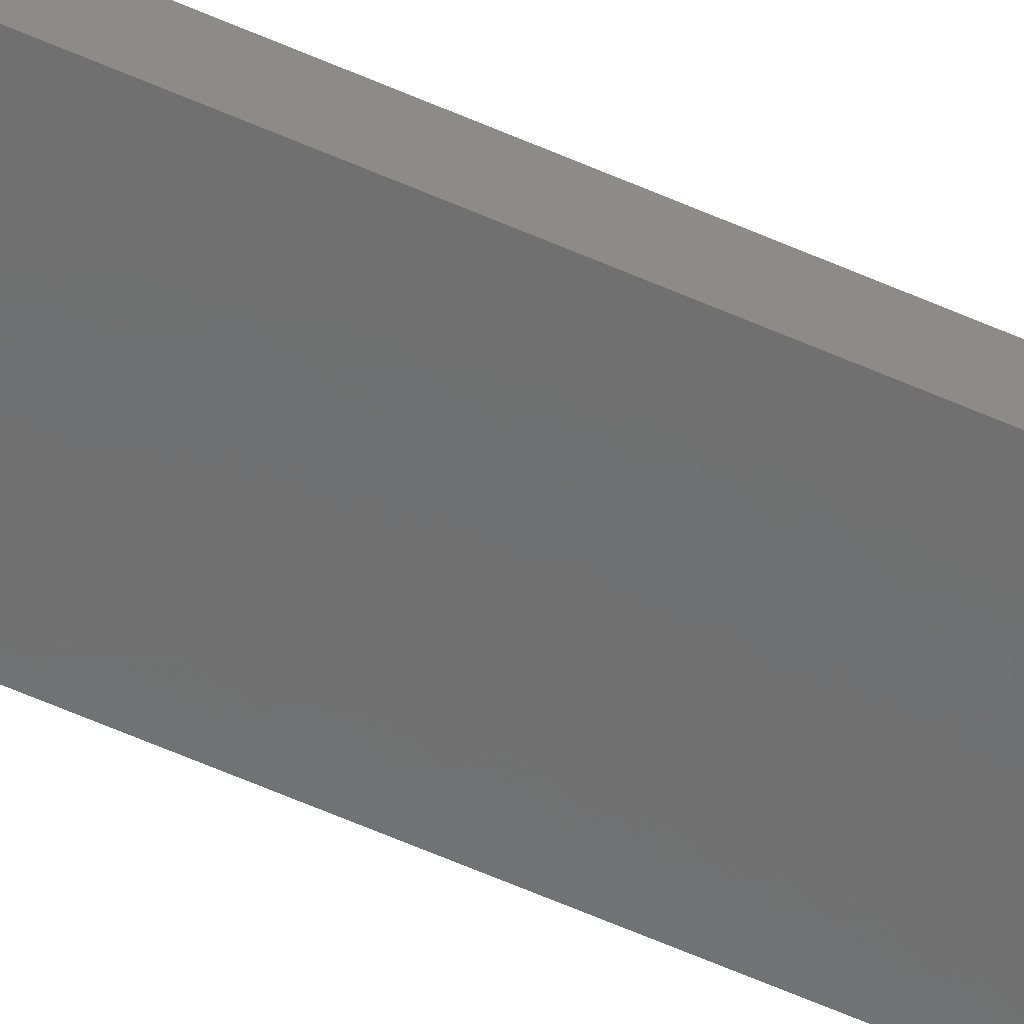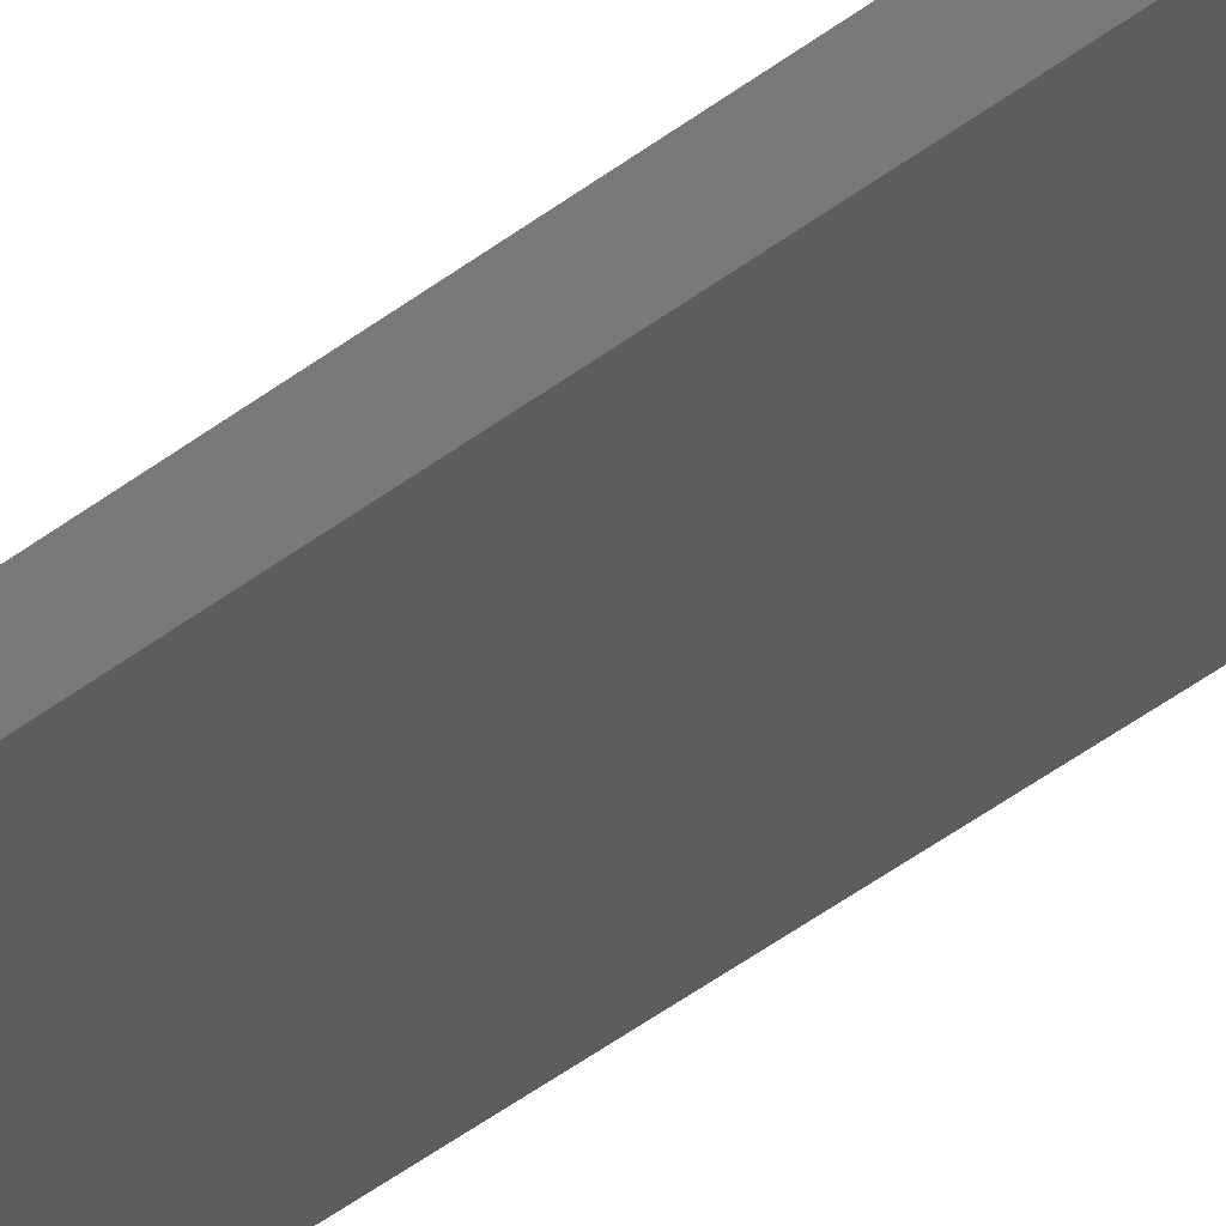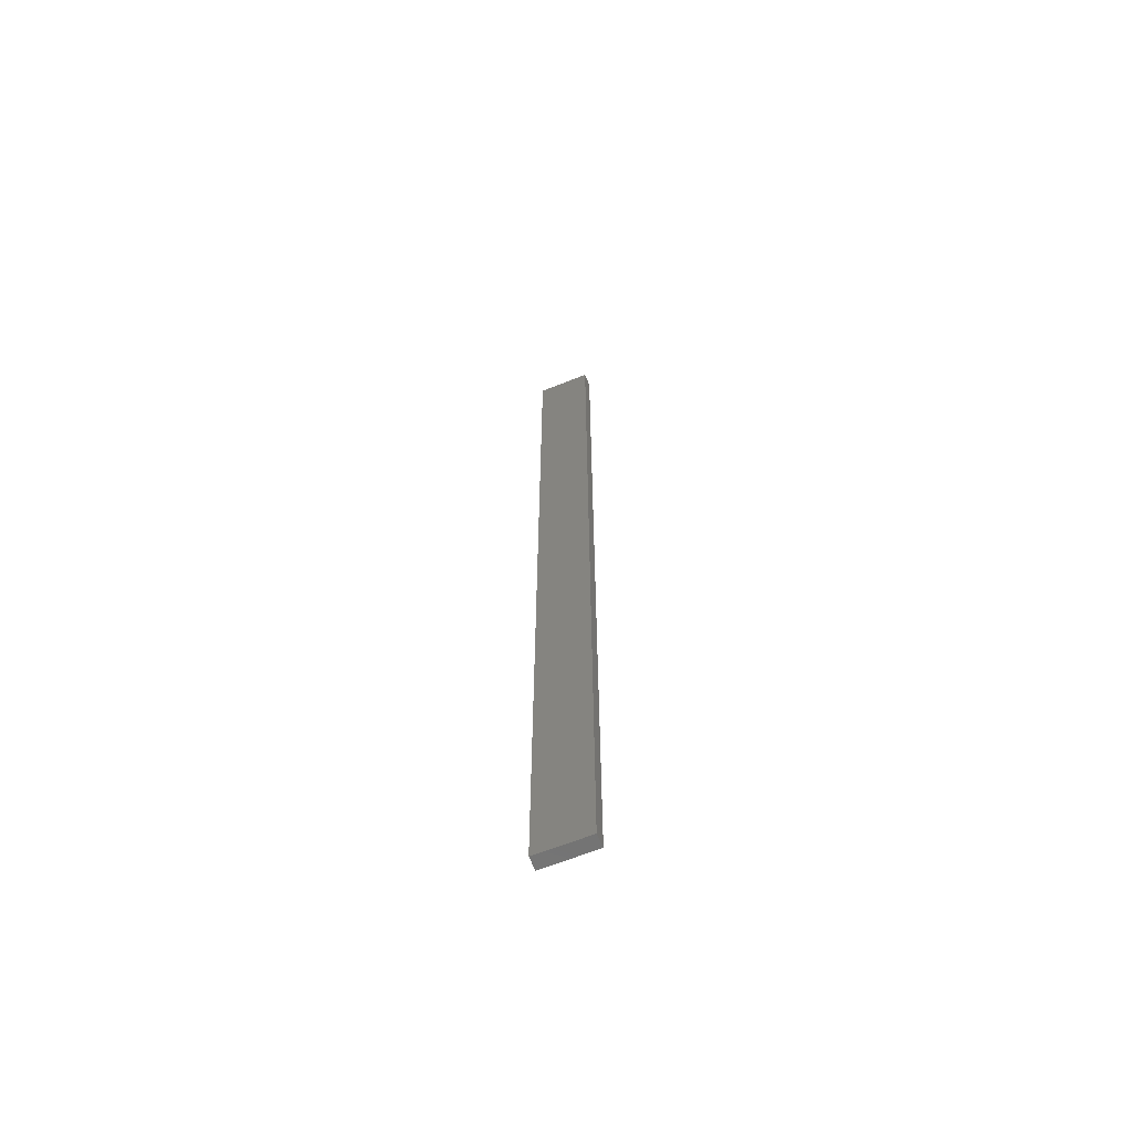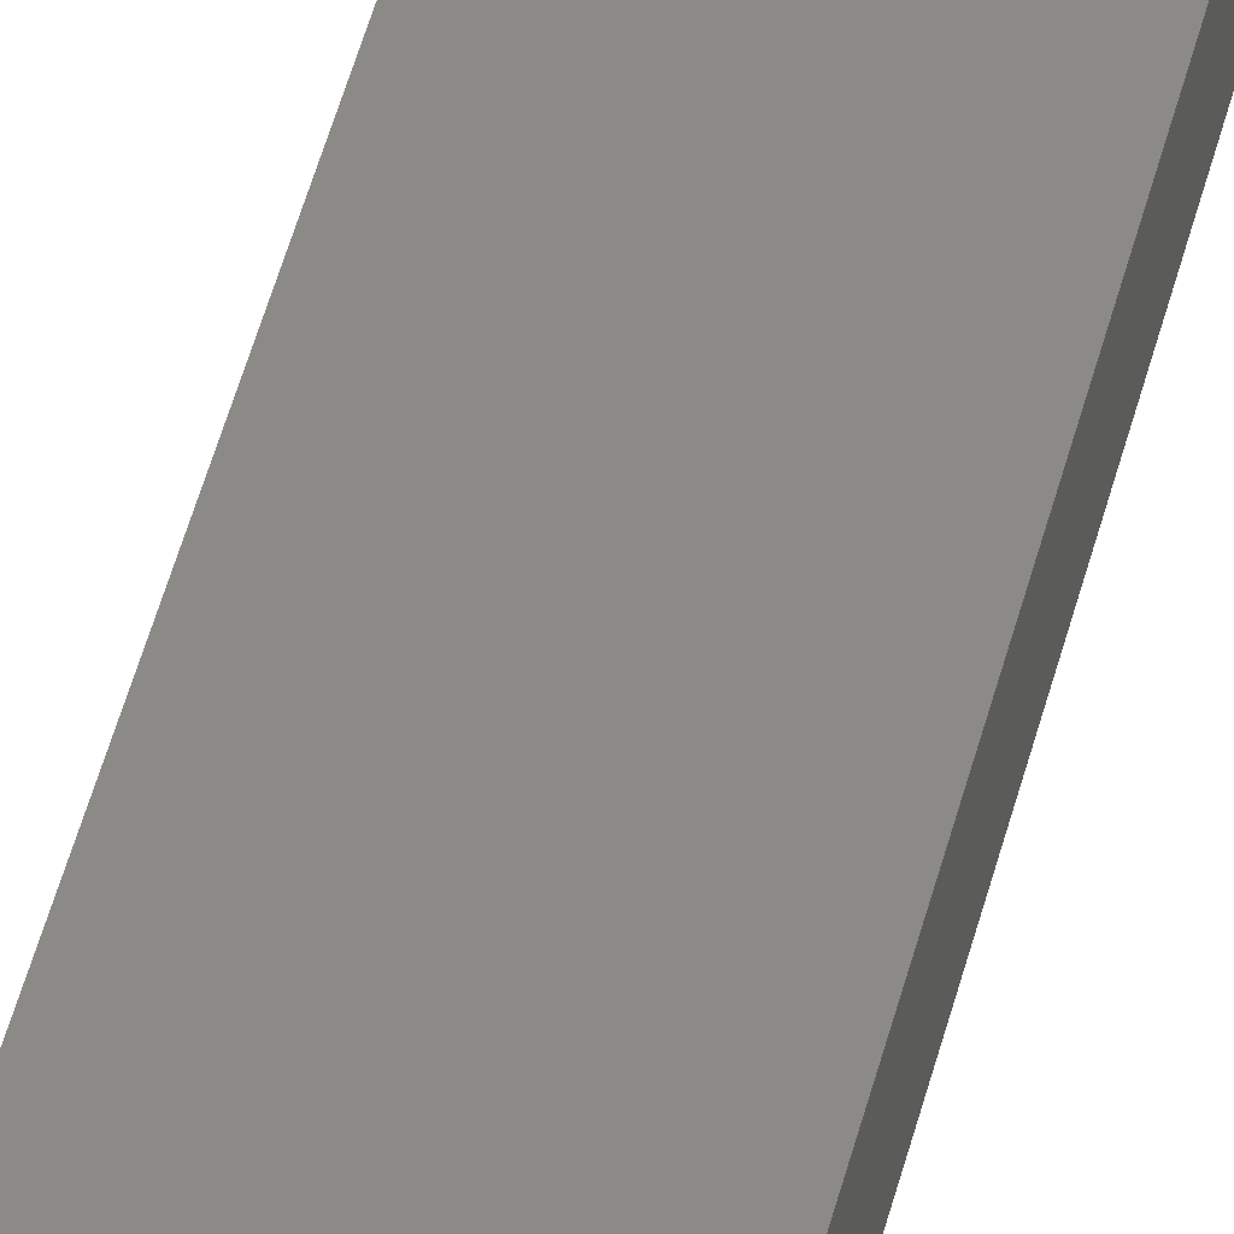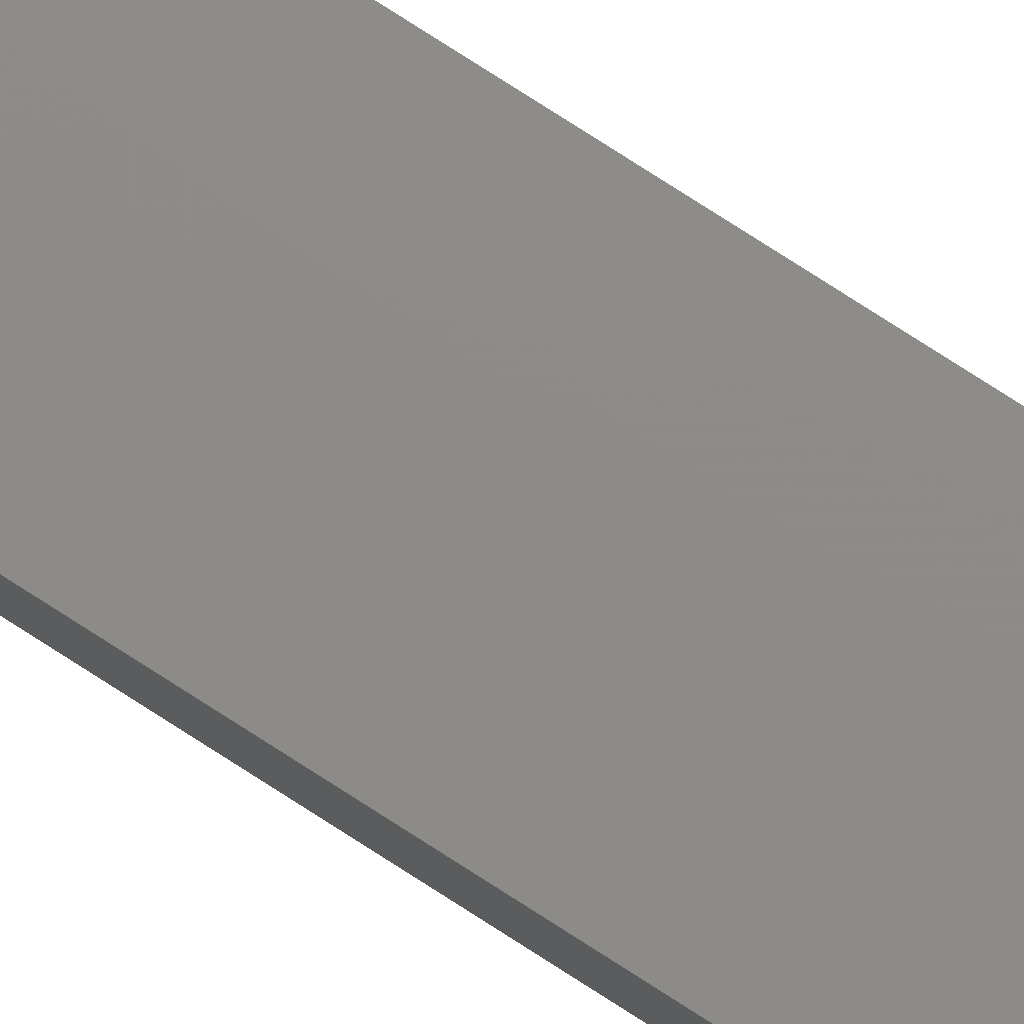
<metadata>
{"format":"stl","ext":"stl","renderer":"f3d","projection":"perspective","resolution":1024,"background":"white","views":[{"elev":-58.1,"azim":-114.9,"up":"+Y"},{"elev":-32.7,"azim":139.4,"up":"+Y"},{"elev":-64.2,"azim":22.0,"up":"+Z"},{"elev":30.9,"azim":-170.3,"up":"+Y"},{"elev":75.4,"azim":-57.0,"up":"+Y"}]}
</metadata>
<code>
# stl→obj: 16 verts, 28 faces
v 0.4446 4.351 305.8
v 0.3779 4.351 305.8
v 0.3779 4.351 309.4
v 0.4446 4.351 309.4
v 0.5112 4.351 305.8
v 0.5112 4.351 309.4
v 0.5779 4.351 305.8
v 0.5779 4.351 309.4
v 0.5778 4.301 305.8
v 0.5778 4.301 309.4
v 0.3779 4.301 309.4
v 0.4445 4.301 305.8
v 0.4445 4.301 309.4
v 0.3779 4.301 305.8
v 0.5112 4.301 305.8
v 0.5112 4.301 309.4
f 1 2 3
f 1 3 4
f 5 4 6
f 5 1 4
f 7 6 8
f 7 5 6
f 9 7 8
f 9 8 10
f 11 12 13
f 14 12 11
f 13 15 16
f 12 15 13
f 16 9 10
f 15 9 16
f 2 14 11
f 2 11 3
f 9 15 7
f 15 5 7
f 12 1 15
f 15 1 5
f 14 2 12
f 12 2 1
f 16 10 8
f 6 16 8
f 4 13 16
f 4 16 6
f 3 11 13
f 3 13 4

</code>
